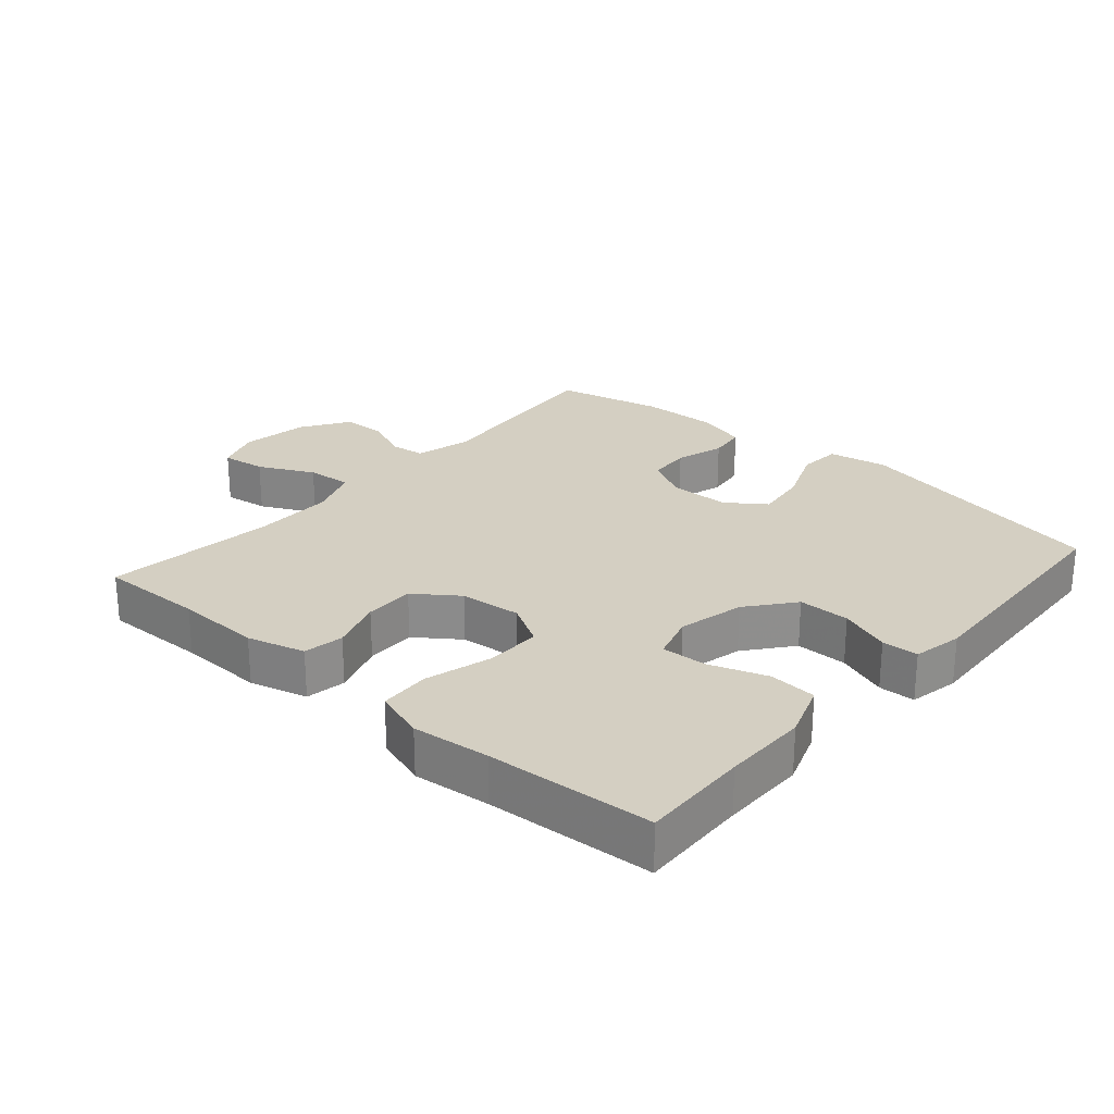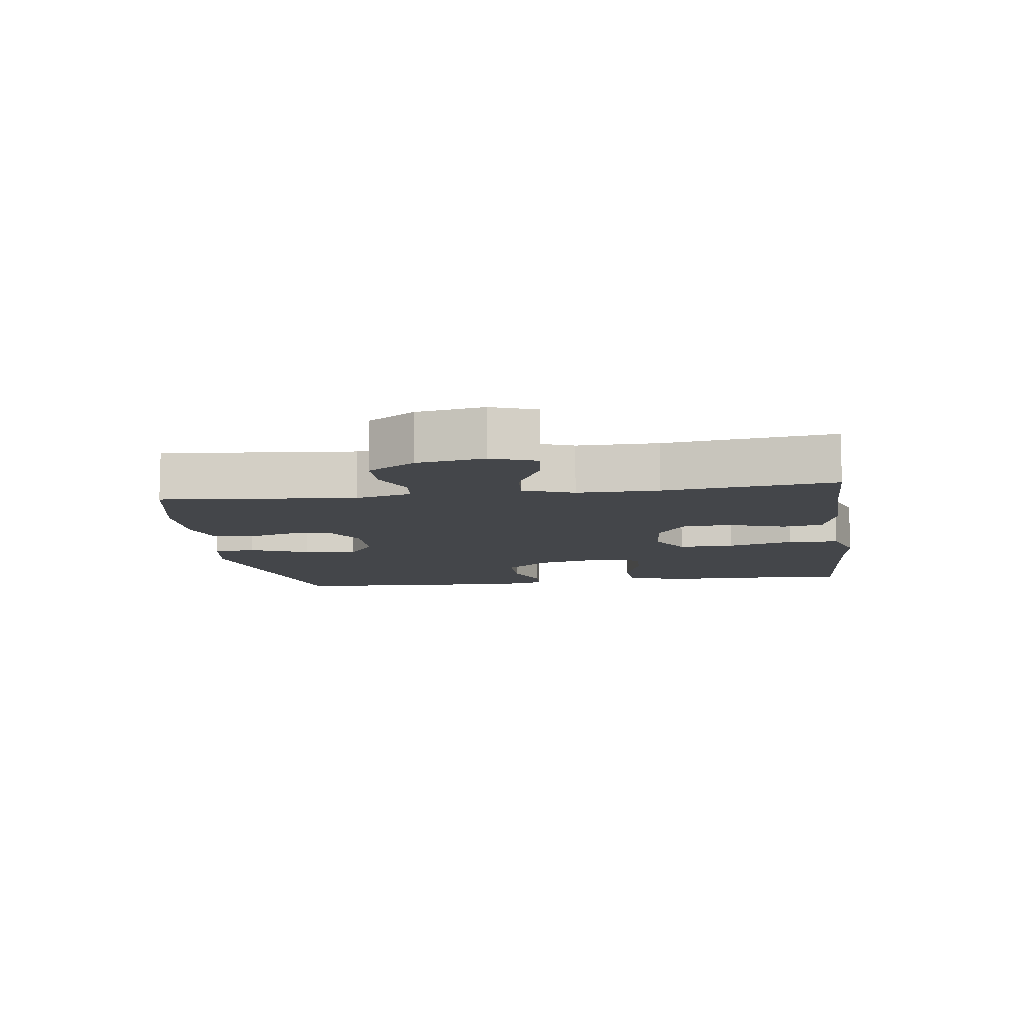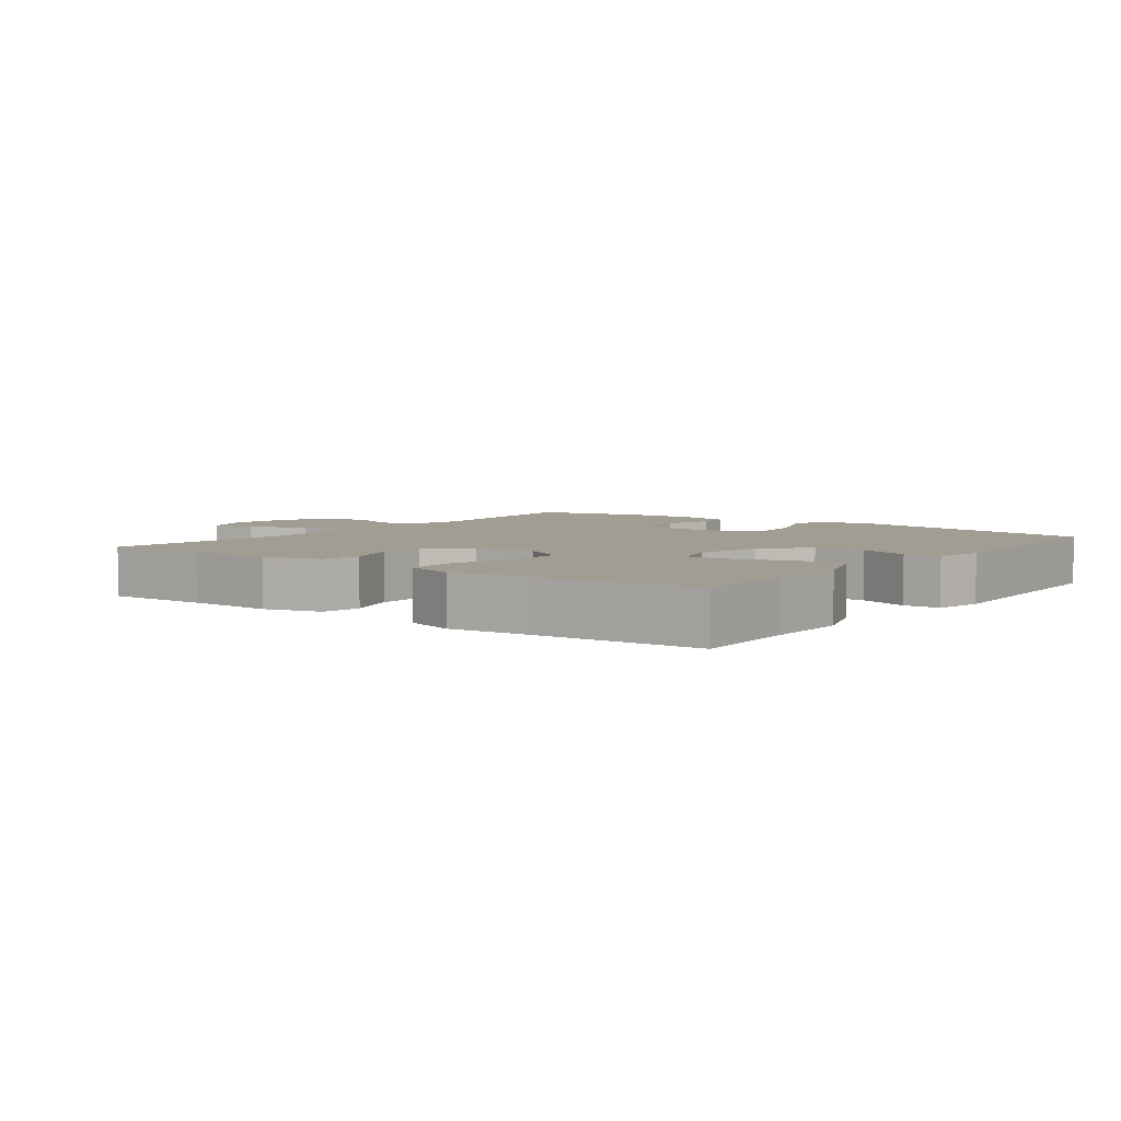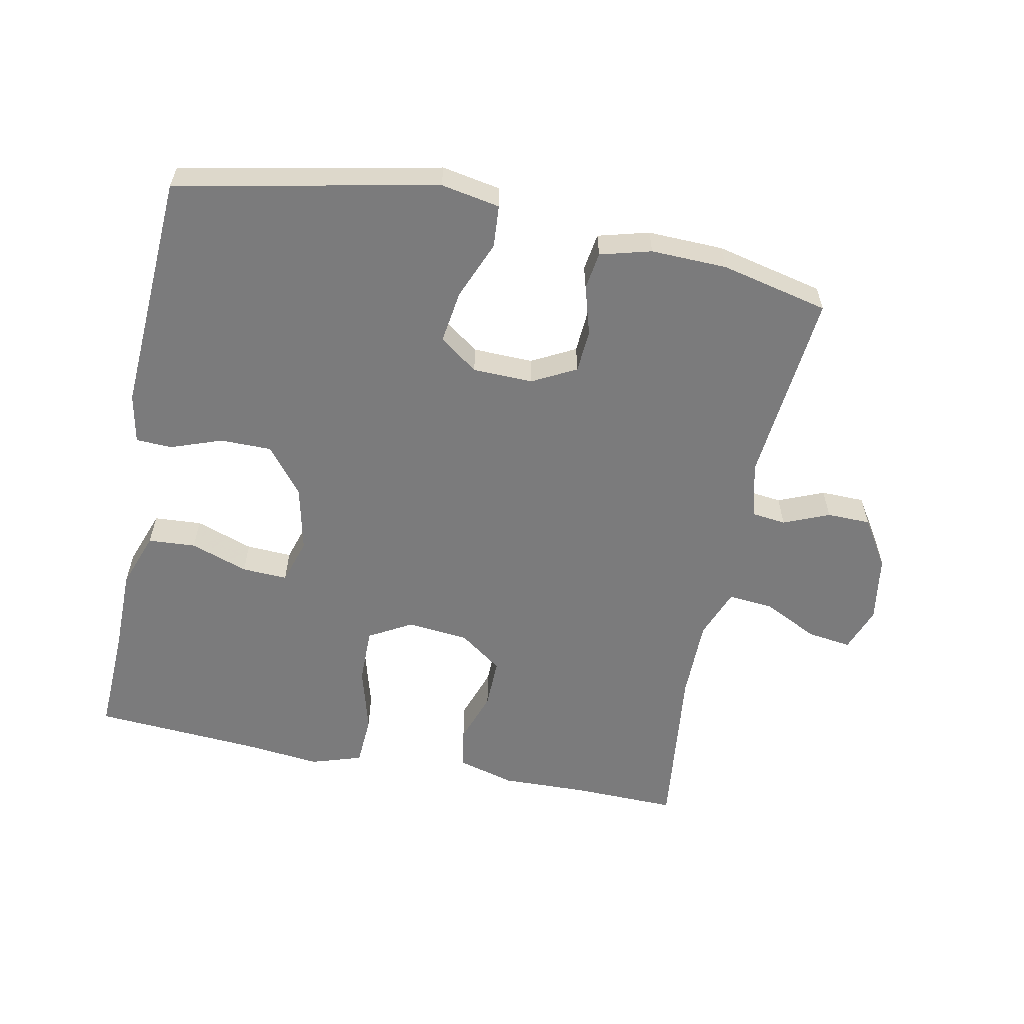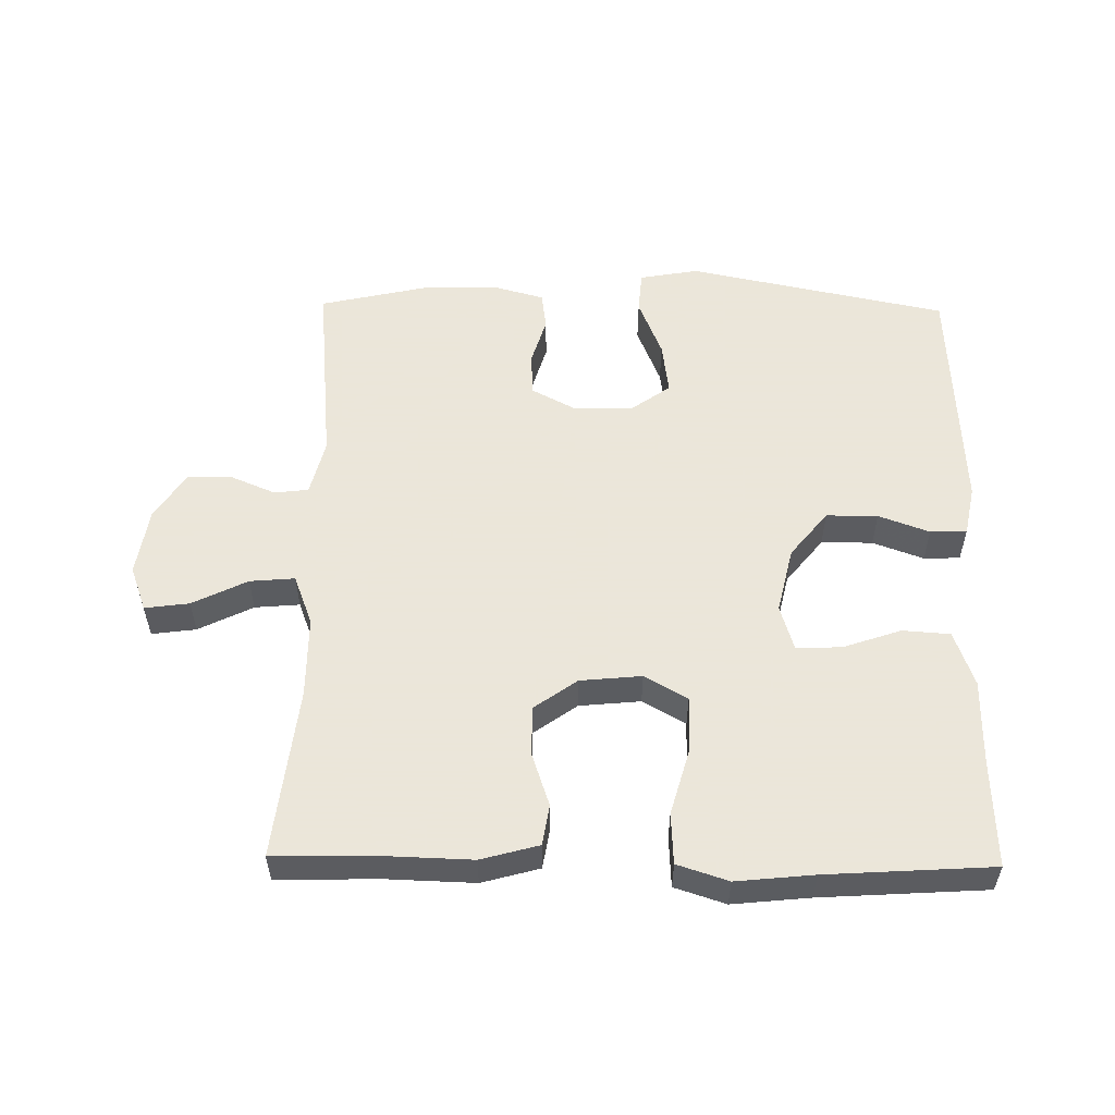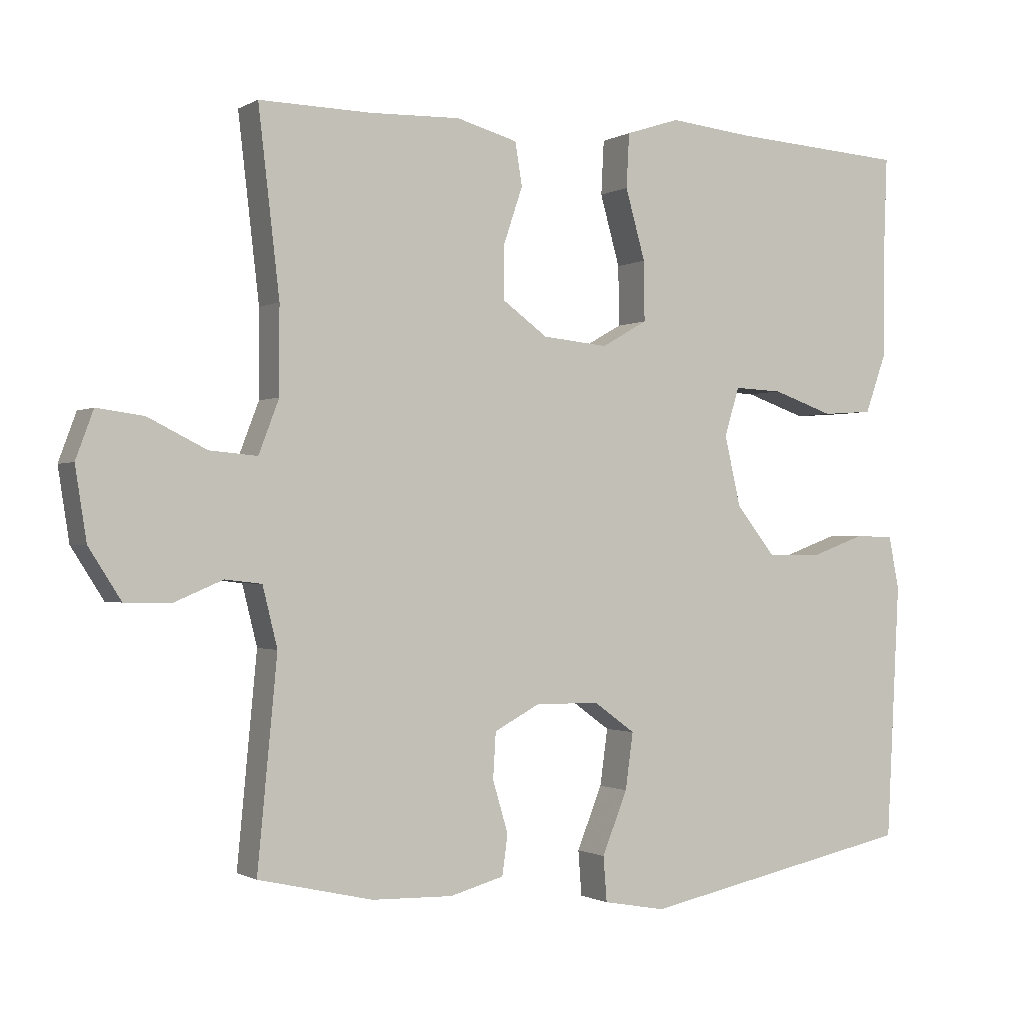
<metadata>
{"format":"obj","ext":"obj","renderer":"f3d","projection":"perspective","resolution":1024,"background":"white","views":[{"elev":25.4,"azim":41.1,"up":"+Y"},{"elev":-9.6,"azim":-81.9,"up":"+Y"},{"elev":4.8,"azim":37.1,"up":"+Y"},{"elev":-58.5,"azim":168.5,"up":"+Y"},{"elev":55.0,"azim":0.9,"up":"+Y"},{"elev":-0.9,"azim":-28.1,"up":"+Z"}]}
</metadata>
<code>
v -0.5 0.07 0.5
v -0.341 0.07 0.497
v -0.212 0.07 0.501
v -0.125 0.07 0.477
v -0.115 0.07 0.416
v -0.142 0.07 0.336
v -0.143 0.07 0.26
v -0.078 0.07 0.213
v 0.015 0.07 0.204
v 0.08 0.07 0.241
v 0.079 0.07 0.326
v 0.051 0.07 0.426
v 0.055 0.07 0.503
v 0.132 0.07 0.528
v 0.249 0.07 0.516
v 0.5 0.07 0.5
v 0.494 0.07 0.337
v 0.494 0.07 0.209
v 0.464 0.07 0.125
v 0.392 0.07 0.12
v 0.305 0.07 0.15
v 0.236 0.07 0.153
v 0.215 0.07 0.084
v 0.238 0.07 -0.016
v 0.294 0.07 -0.086
v 0.372 0.07 -0.086
v 0.449 0.07 -0.058
v 0.504 0.07 -0.06
v 0.519 0.07 -0.135
v 0.5 0.07 -0.5
v 0.107 0.07 -0.581
v 0.018 0.07 -0.565
v 0.013 0.07 -0.501
v 0.049 0.07 -0.412
v 0.06 0.07 -0.332
v 0.002 0.07 -0.29
v -0.089 0.07 -0.288
v -0.155 0.07 -0.323
v -0.159 0.07 -0.388
v -0.137 0.07 -0.462
v -0.145 0.07 -0.519
v -0.222 0.07 -0.54
v -0.337 0.07 -0.537
v -0.5 0.07 -0.5
v -0.472 0.07 -0.207
v -0.493 0.07 -0.122
v -0.545 0.07 -0.116
v -0.614 0.07 -0.145
v -0.68 0.07 -0.144
v -0.726 0.07 -0.072
v -0.742 0.07 0.03
v -0.717 0.07 0.098
v -0.65 0.07 0.089
v -0.567 0.07 0.048
v -0.499 0.07 0.042
v -0.47 0.07 0.118
v -0.47 0.07 0.241
v -0.5 0 0.5
v -0.341 0 0.497
v -0.212 0 0.501
v -0.125 0 0.477
v -0.115 0 0.416
v -0.142 0 0.336
v -0.143 0 0.26
v -0.078 0 0.213
v 0.015 0 0.204
v 0.08 0 0.241
v 0.079 0 0.326
v 0.051 0 0.426
v 0.055 0 0.503
v 0.132 0 0.528
v 0.249 0 0.516
v 0.5 0 0.5
v 0.494 0 0.337
v 0.494 0 0.209
v 0.464 0 0.125
v 0.392 0 0.12
v 0.305 0 0.15
v 0.236 0 0.153
v 0.215 0 0.084
v 0.238 0 -0.016
v 0.294 0 -0.086
v 0.372 0 -0.086
v 0.449 0 -0.058
v 0.504 0 -0.06
v 0.519 0 -0.135
v 0.5 0 -0.5
v 0.107 0 -0.581
v 0.018 0 -0.565
v 0.013 0 -0.501
v 0.049 0 -0.412
v 0.06 0 -0.332
v 0.002 0 -0.29
v -0.089 0 -0.288
v -0.155 0 -0.323
v -0.159 0 -0.388
v -0.137 0 -0.462
v -0.145 0 -0.519
v -0.222 0 -0.54
v -0.337 0 -0.537
v -0.5 0 -0.5
v -0.472 0 -0.207
v -0.493 0 -0.122
v -0.545 0 -0.116
v -0.614 0 -0.145
v -0.68 0 -0.144
v -0.726 0 -0.072
v -0.742 0 0.03
v -0.717 0 0.098
v -0.65 0 0.089
v -0.567 0 0.048
v -0.499 0 0.042
v -0.47 0 0.118
v -0.47 0 0.241
f 51 52 53 54
f 51 54 55
f 50 51 55
f 47 48 49 50
f 46 47 50 55
f 45 46 55 56
f 43 44 45
f 42 43 45 56
f 39 40 41 42
f 38 39 42 56
f 31 32 33 34
f 31 34 35
f 30 31 35
f 29 30 35 36
f 26 27 28 29
f 25 26 29 36
f 18 19 20 21
f 17 18 21 22
f 15 16 17 22
f 14 15 22 23
f 11 12 13 14
f 10 11 14 23
f 3 4 5 6
f 2 3 6 7
f 57 1 2 7
f 37 38 56 57
f 37 57 7 8
f 24 25 36 37
f 24 37 8 9
f 9 10 23 24
f 111 110 109 108
f 112 111 108
f 112 108 107
f 107 106 105 104
f 112 107 104 103
f 113 112 103 102
f 102 101 100
f 113 102 100 99
f 99 98 97 96
f 113 99 96 95
f 91 90 89 88
f 92 91 88
f 92 88 87
f 93 92 87 86
f 86 85 84 83
f 93 86 83 82
f 78 77 76 75
f 79 78 75 74
f 79 74 73 72
f 80 79 72 71
f 71 70 69 68
f 80 71 68 67
f 63 62 61 60
f 64 63 60 59
f 64 59 58 114
f 114 113 95 94
f 65 64 114 94
f 94 93 82 81
f 66 65 94 81
f 81 80 67 66
f 1 58 59 2
f 2 59 60 3
f 3 60 61 4
f 4 61 62 5
f 5 62 63 6
f 6 63 64 7
f 7 64 65 8
f 8 65 66 9
f 9 66 67 10
f 10 67 68 11
f 11 68 69 12
f 12 69 70 13
f 13 70 71 14
f 14 71 72 15
f 15 72 73 16
f 16 73 74 17
f 17 74 75 18
f 18 75 76 19
f 19 76 77 20
f 20 77 78 21
f 21 78 79 22
f 22 79 80 23
f 23 80 81 24
f 24 81 82 25
f 25 82 83 26
f 26 83 84 27
f 27 84 85 28
f 28 85 86 29
f 29 86 87 30
f 30 87 88 31
f 31 88 89 32
f 32 89 90 33
f 33 90 91 34
f 34 91 92 35
f 35 92 93 36
f 36 93 94 37
f 37 94 95 38
f 38 95 96 39
f 39 96 97 40
f 40 97 98 41
f 41 98 99 42
f 42 99 100 43
f 43 100 101 44
f 44 101 102 45
f 45 102 103 46
f 46 103 104 47
f 47 104 105 48
f 48 105 106 49
f 49 106 107 50
f 50 107 108 51
f 51 108 109 52
f 52 109 110 53
f 53 110 111 54
f 54 111 112 55
f 55 112 113 56
f 56 113 114 57
f 57 114 58 1

</code>
